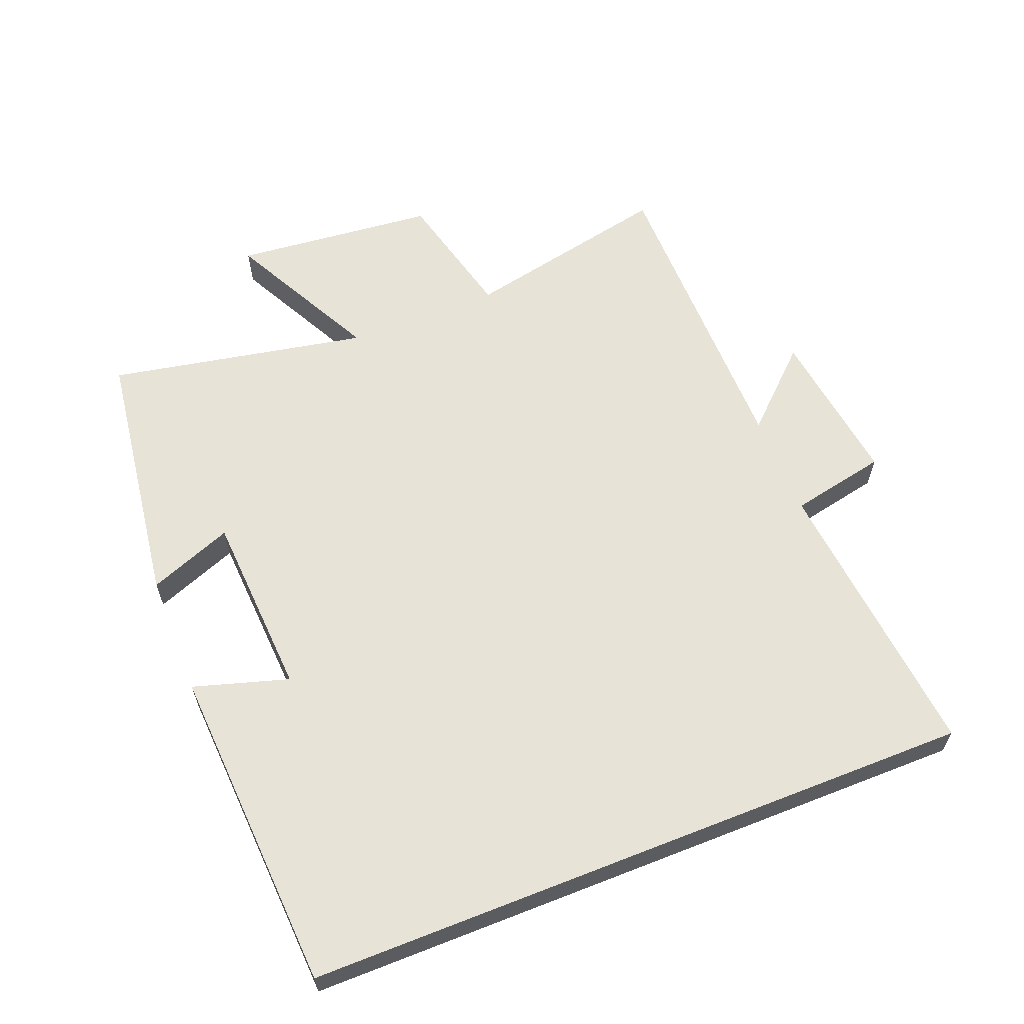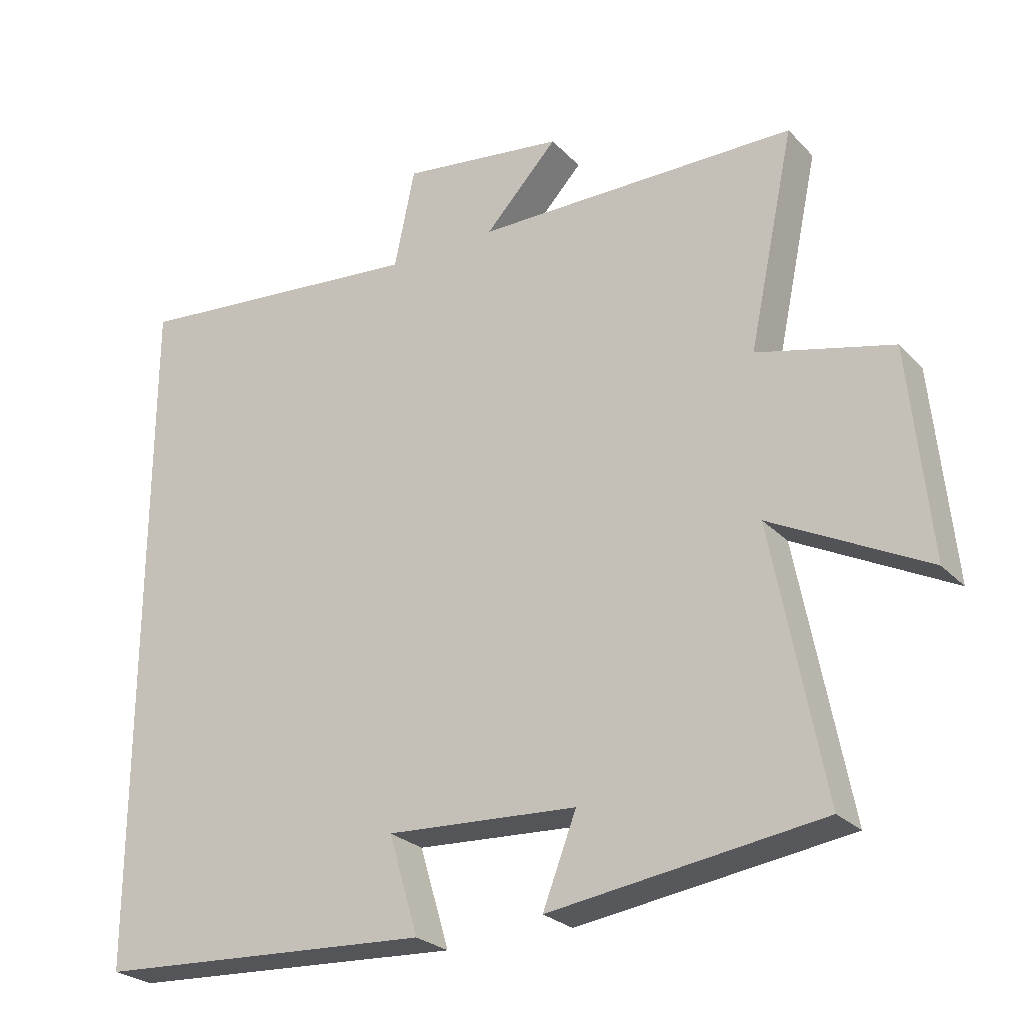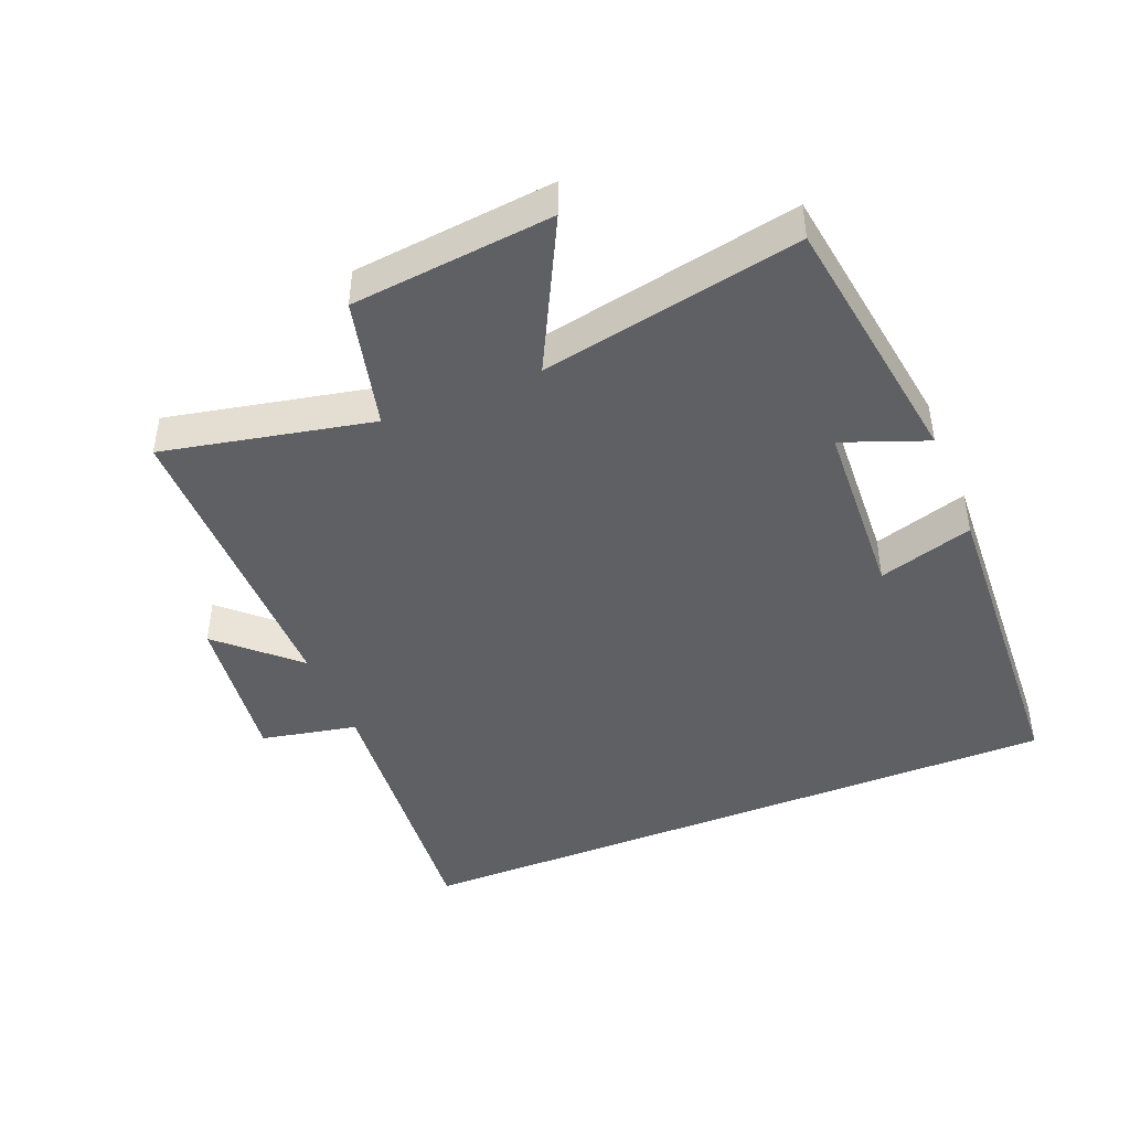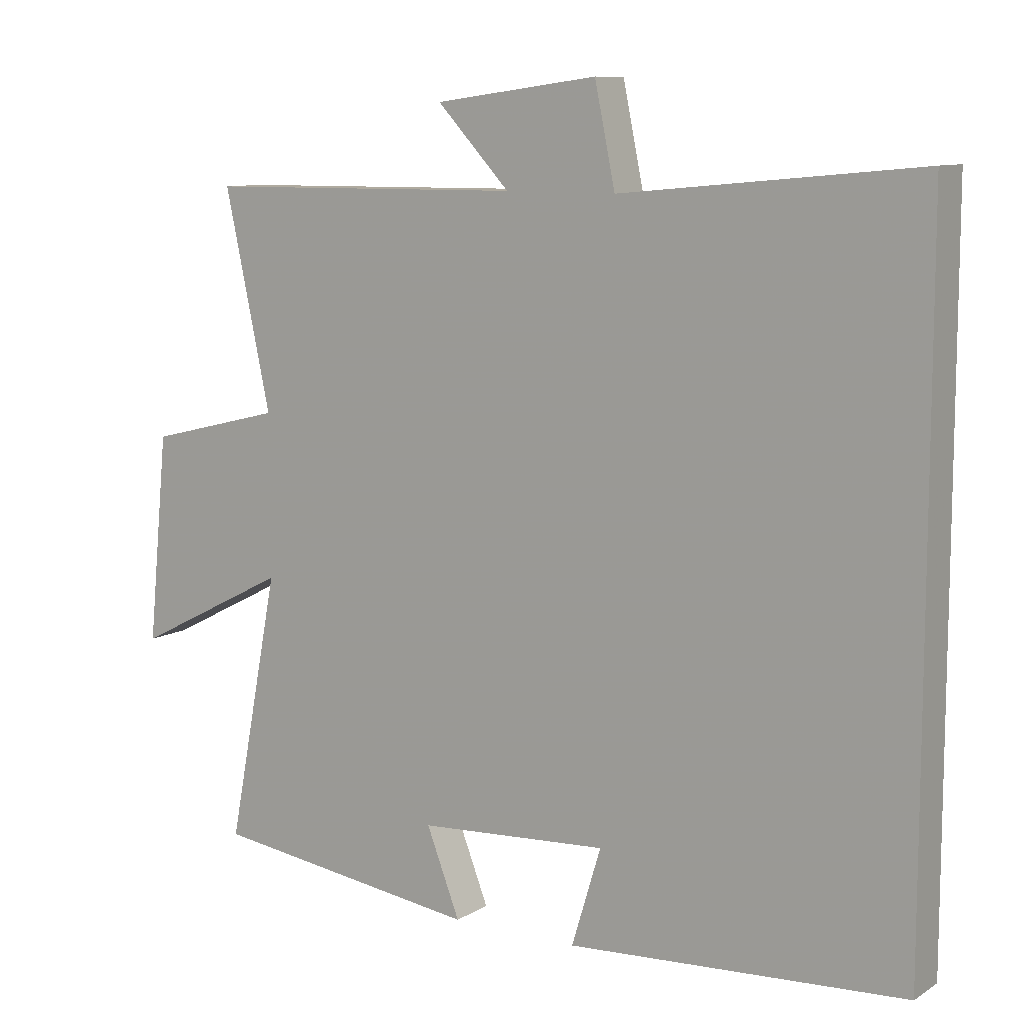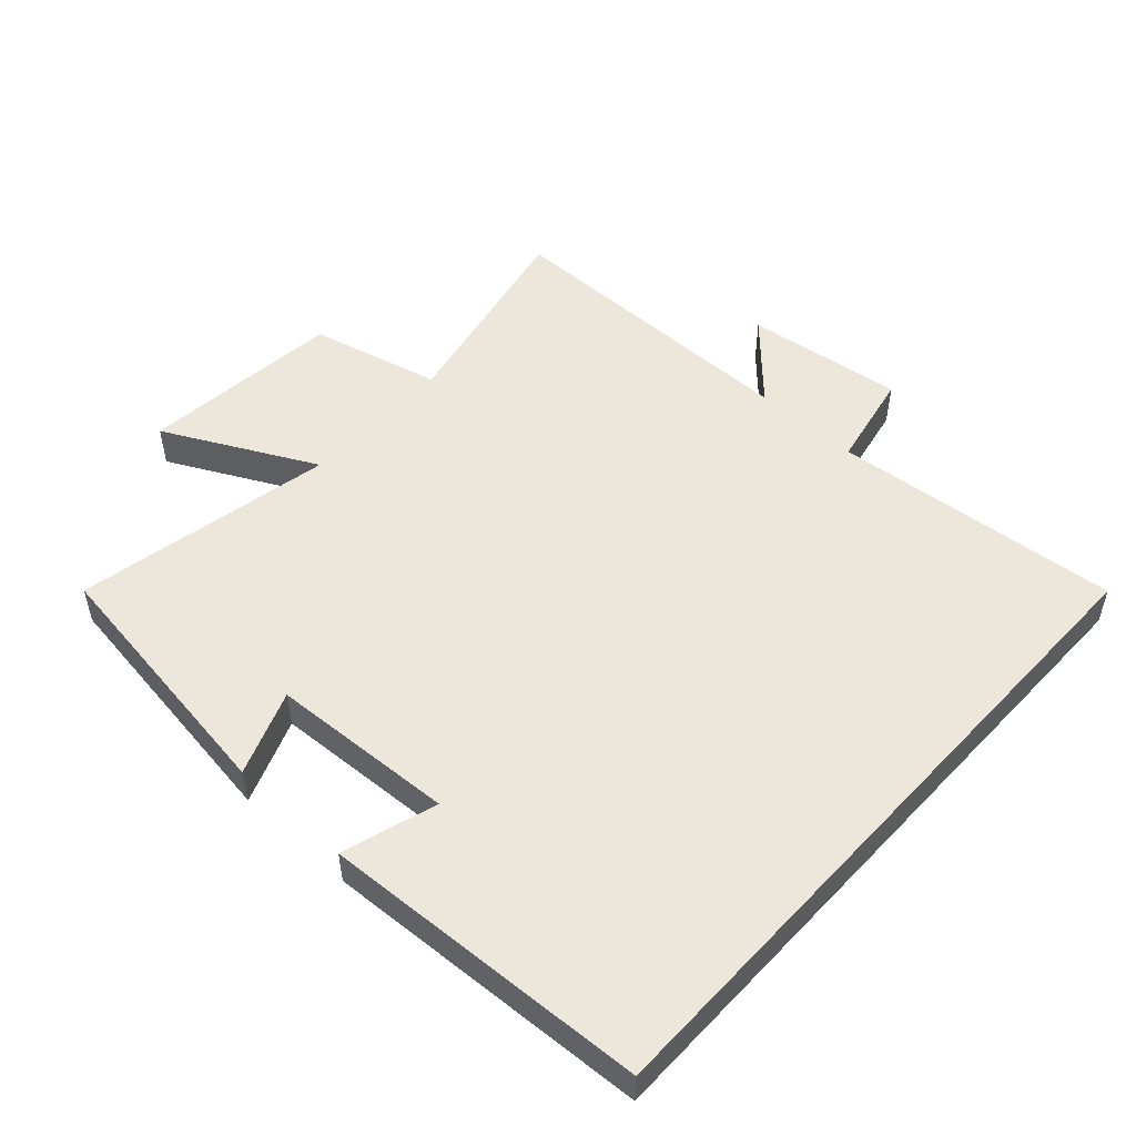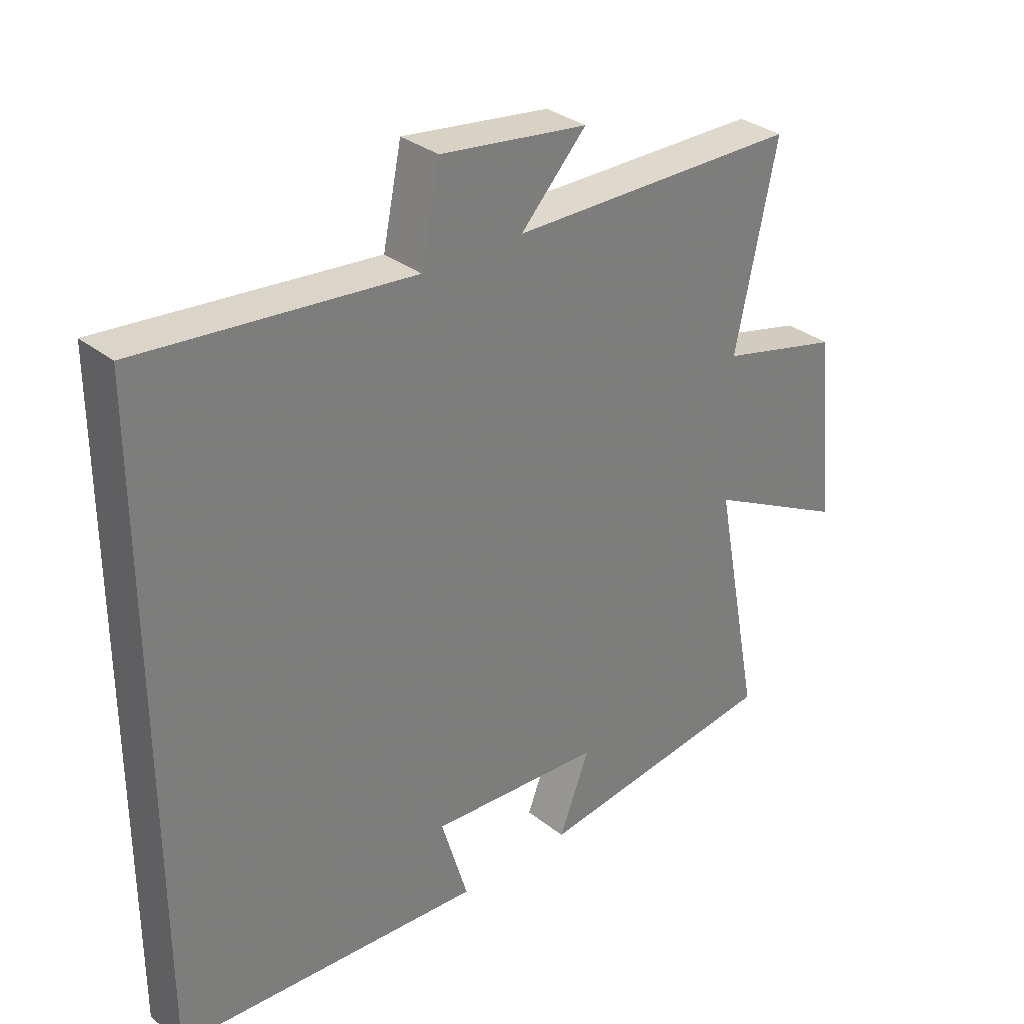
<metadata>
{"format":"obj","ext":"obj","renderer":"f3d","projection":"perspective","resolution":1024,"background":"white","views":[{"elev":61.6,"azim":-111.6,"up":"+Y"},{"elev":-25.8,"azim":32.7,"up":"+Z"},{"elev":-44.1,"azim":112.4,"up":"+Y"},{"elev":9.8,"azim":-146.6,"up":"+Z"},{"elev":51.7,"azim":-137.4,"up":"+Y"},{"elev":32.2,"azim":-42.3,"up":"+Z"}]}
</metadata>
<code>
v -0.5 0.07 0.542
v -0.064 0.07 0.5
v -0.034 0.07 0.645
v 0.204 0.07 0.613
v 0.098 0.07 0.5
v 0.567 0.07 0.496
v 0.5 0.07 0.182
v 0.697 0.07 0.133
v 0.727 0.07 -0.171
v 0.5 0.07 -0.054
v 0.575 0.07 -0.445
v 0.18 0.07 -0.5
v 0.229 0.07 -0.373
v -0.049 0.07 -0.357
v -0.006 0.07 -0.5
v -0.5 0.07 -0.472
v -0.5 0 0.542
v -0.064 0 0.5
v -0.034 0 0.645
v 0.204 0 0.613
v 0.098 0 0.5
v 0.567 0 0.496
v 0.5 0 0.182
v 0.697 0 0.133
v 0.727 0 -0.171
v 0.5 0 -0.054
v 0.575 0 -0.445
v 0.18 0 -0.5
v 0.229 0 -0.373
v -0.049 0 -0.357
v -0.006 0 -0.5
v -0.5 0 -0.472
f 14 15 16 1
f 13 14 1 2
f 10 11 12 13
f 10 13 2 3
f 7 8 9 10
f 5 6 7
f 5 7 10
f 3 4 5
f 3 5 10
f 17 32 31 30
f 18 17 30 29
f 29 28 27 26
f 19 18 29 26
f 26 25 24 23
f 23 22 21
f 26 23 21
f 21 20 19
f 26 21 19
f 1 17 18 2
f 2 18 19 3
f 3 19 20 4
f 4 20 21 5
f 5 21 22 6
f 6 22 23 7
f 7 23 24 8
f 8 24 25 9
f 9 25 26 10
f 10 26 27 11
f 11 27 28 12
f 12 28 29 13
f 13 29 30 14
f 14 30 31 15
f 15 31 32 16
f 16 32 17 1

</code>
